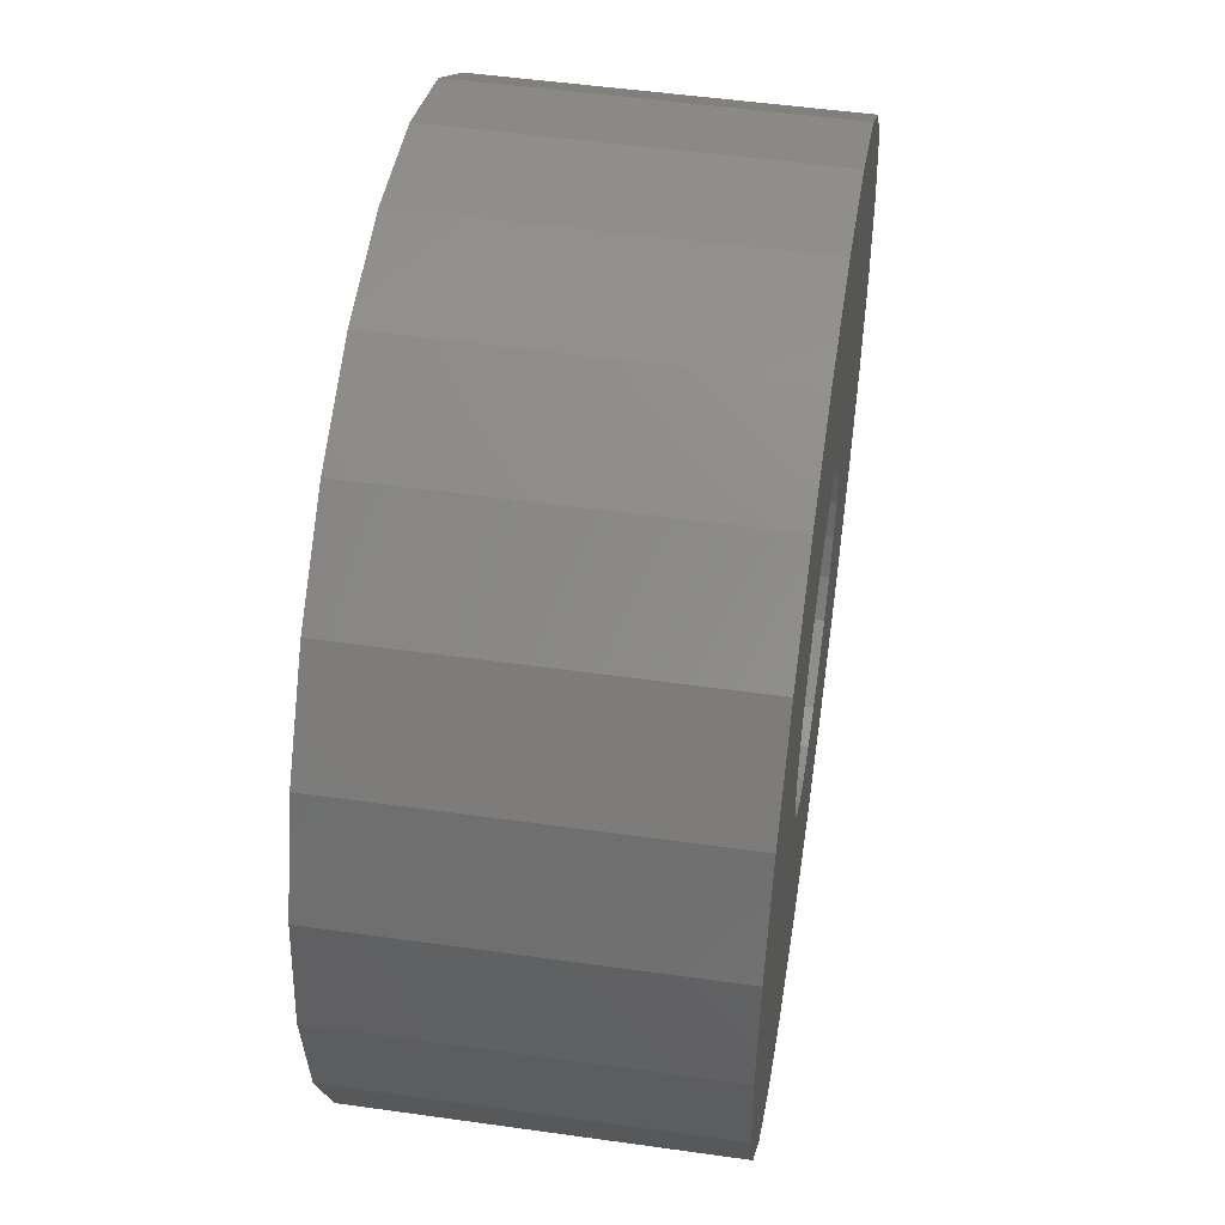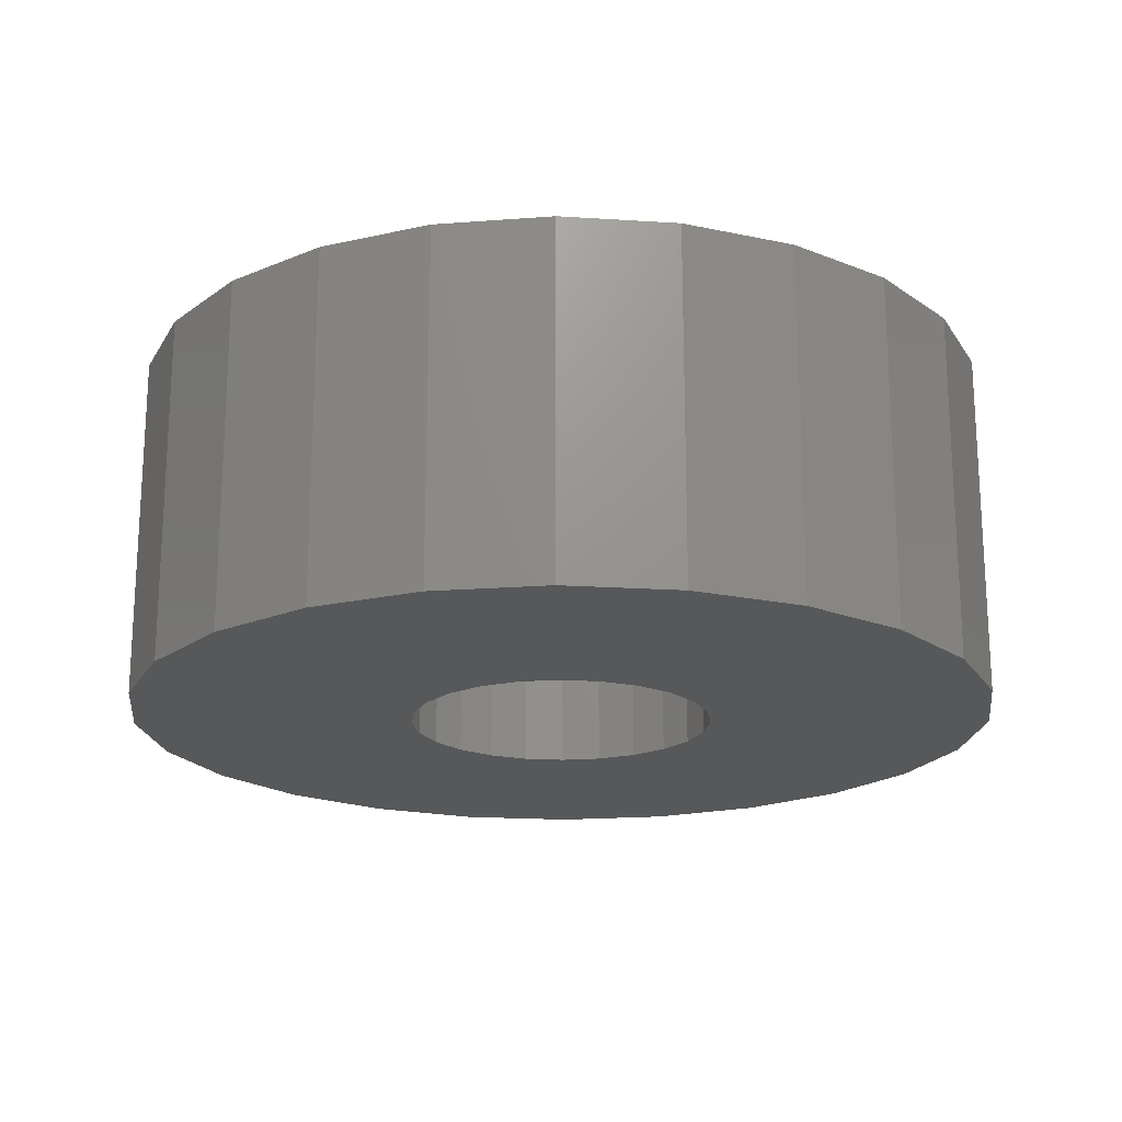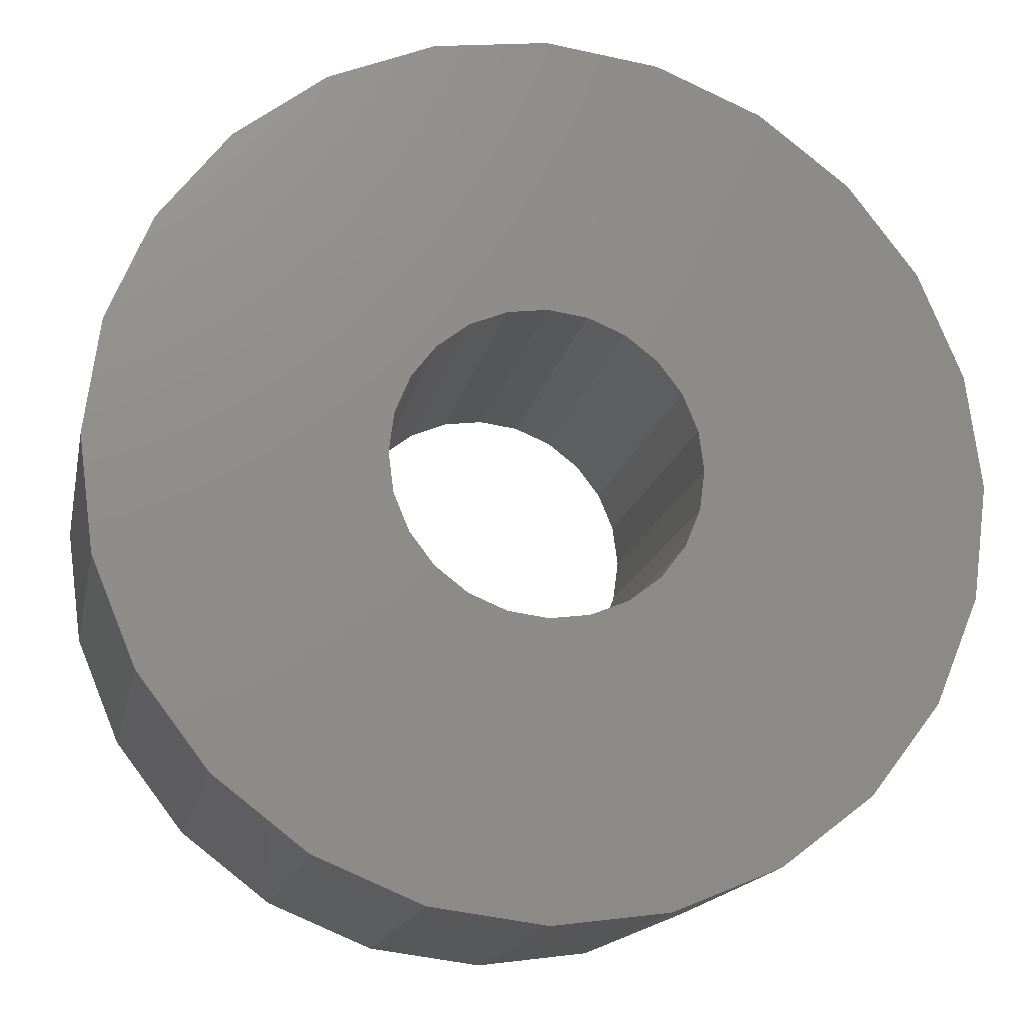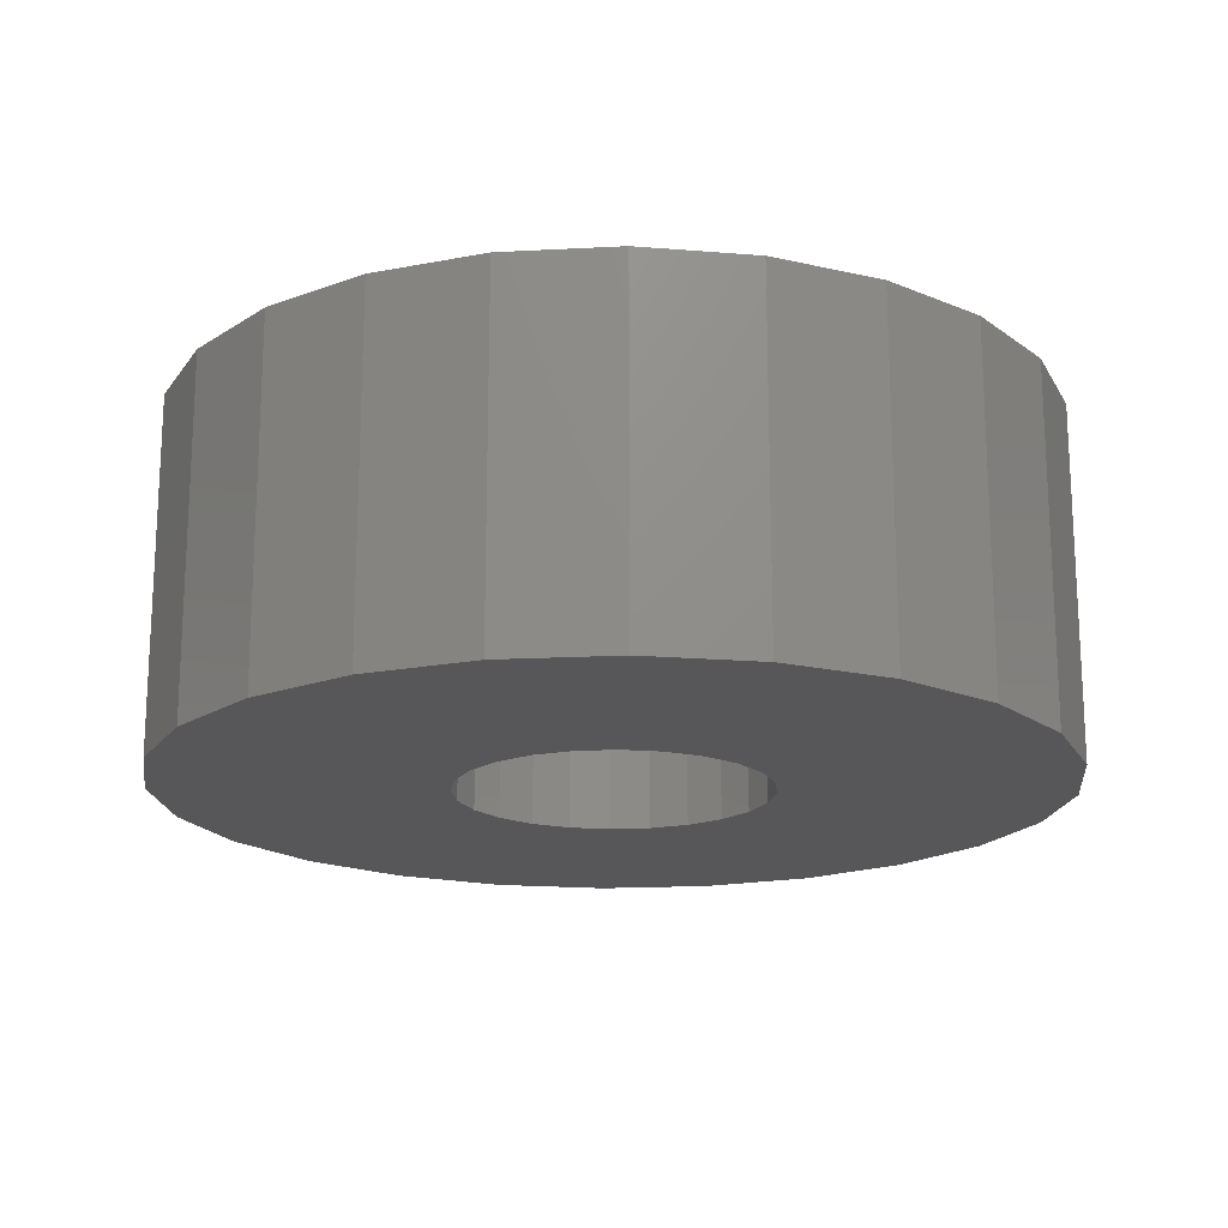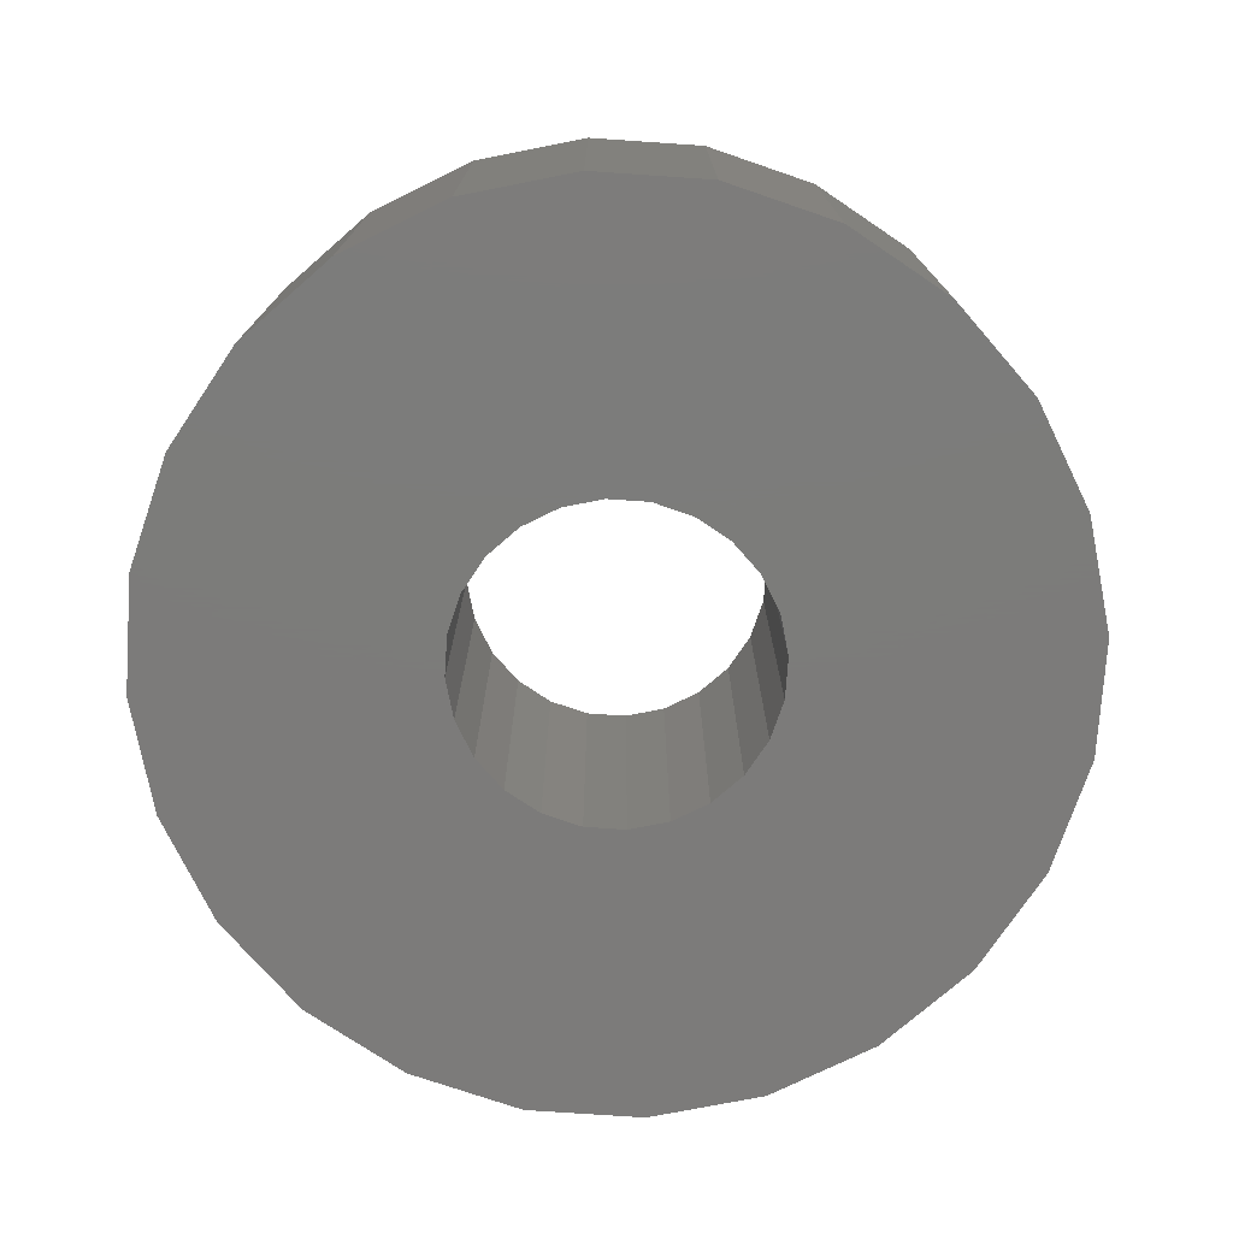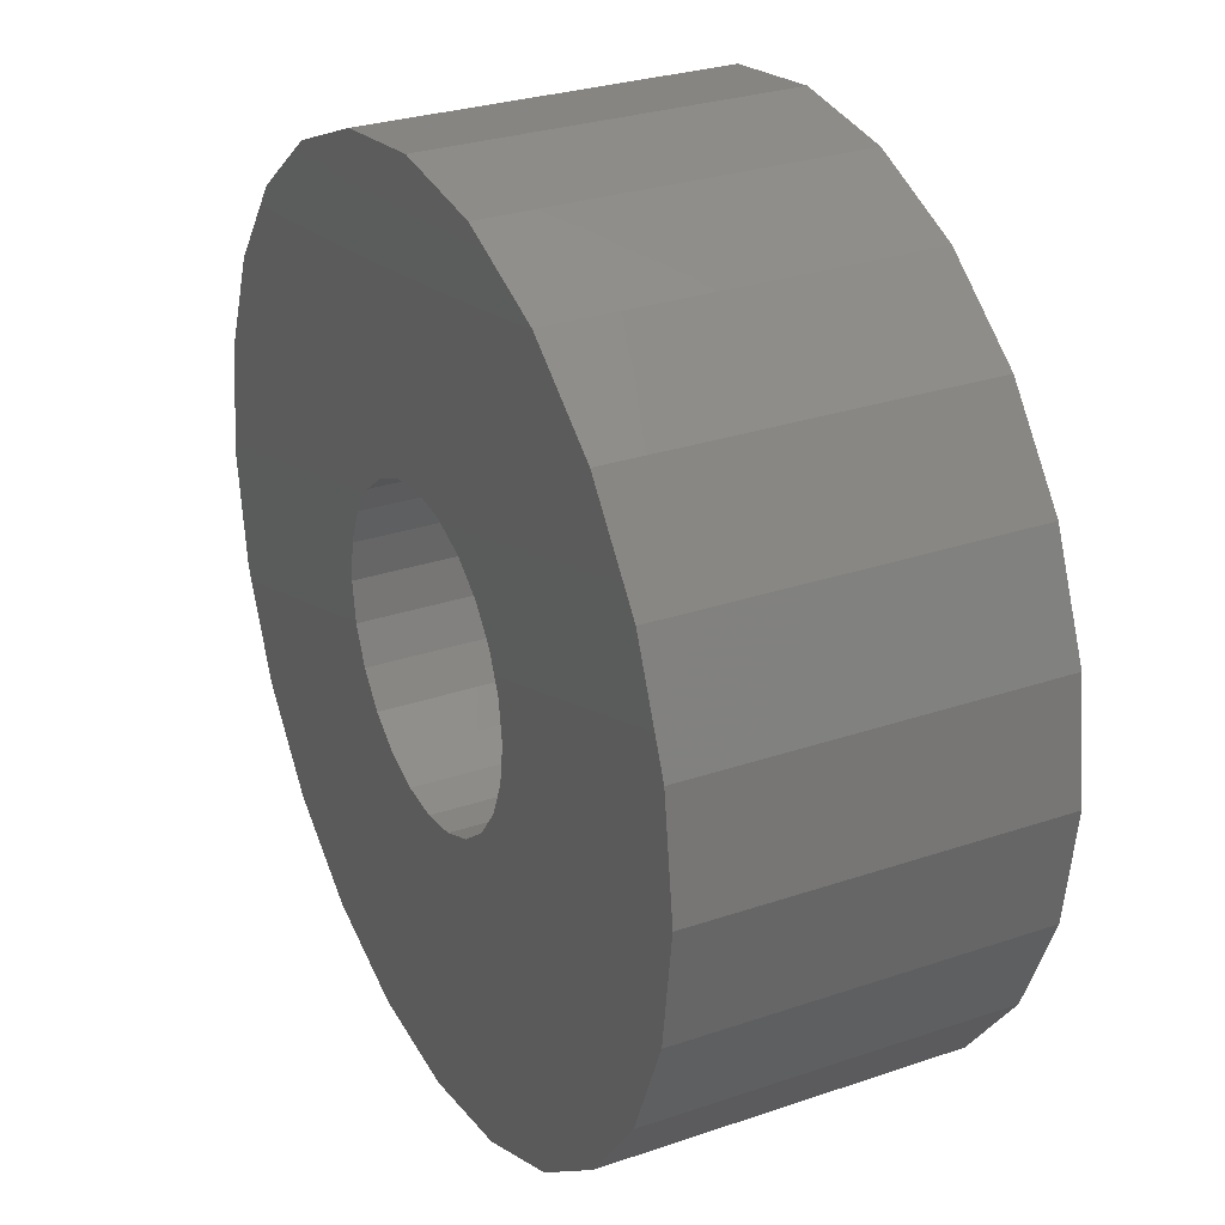
<metadata>
{"format":"stl","ext":"stl","renderer":"f3d","projection":"perspective","resolution":1024,"background":"white","views":[{"elev":50.4,"azim":-81.2,"up":"+Y"},{"elev":-19.3,"azim":45.6,"up":"+Z"},{"elev":-16.3,"azim":-11.4,"up":"+Y"},{"elev":-17.9,"azim":-136.6,"up":"+Z"},{"elev":-75.1,"azim":-56.4,"up":"+Z"},{"elev":28.8,"azim":63.0,"up":"+Y"}]}
</metadata>
<code>
# stl→obj: 96 verts, 192 faces
v -228.8 387.1 24.4
v -229.2 382.2 24.4
v -230 386.6 24.4
v -229.1 382.7 24.4
v -229 383.1 24.4
v -228.7 383.5 24.4
v -227.5 387.2 24.4
v -228.3 383.7 24.4
v -227.9 383.9 24.4
v -227.5 384 24.4
v -226.2 387.1 24.4
v -227 383.9 24.4
v -226.6 383.7 24.4
v -226.2 383.5 24.4
v -225.9 383.1 24.4
v -225 386.6 24.4
v -225.8 382.7 24.4
v -225.7 382.2 24.4
v -232.3 383.5 24.4
v -232.3 380.9 24.4
v -232.5 382.2 24.4
v -231.8 384.7 24.4
v -231.8 379.7 24.4
v -231 385.8 24.4
v -231 378.7 24.4
v -230 377.9 24.4
v -228.8 377.4 24.4
v -229.1 381.8 24.4
v -229 381.4 24.4
v -228.7 381 24.4
v -227.5 377.2 24.4
v -228.3 380.7 24.4
v -227.9 380.5 24.4
v -227.5 380.5 24.4
v -227 380.5 24.4
v -226.2 377.4 24.4
v -226.6 380.7 24.4
v -226.2 381 24.4
v -225.9 381.4 24.4
v -225 377.9 24.4
v -225.8 381.8 24.4
v -223.9 385.8 24.4
v -223.9 378.7 24.4
v -223.1 384.7 24.4
v -223.1 379.7 24.4
v -222.6 383.5 24.4
v -222.6 380.9 24.4
v -222.5 382.2 24.4
v -225 377.9 28.4
v -226.2 377.4 28.4
v -231 385.8 28.4
v -231.8 384.7 28.4
v -232.3 383.5 28.4
v -229.1 382.7 28.4
v -229 383.1 28.4
v -228.3 383.7 28.4
v -228.7 383.5 28.4
v -227.5 384 28.4
v -227.9 383.9 28.4
v -227.5 387.2 28.4
v -226.2 387.1 28.4
v -232.3 380.9 28.4
v -231.8 379.7 28.4
v -228.8 377.4 28.4
v -230 377.9 28.4
v -223.9 378.7 28.4
v -223.1 379.7 28.4
v -222.6 380.9 28.4
v -222.5 382.2 28.4
v -222.6 383.5 28.4
v -223.1 384.7 28.4
v -223.9 385.8 28.4
v -230 386.6 28.4
v -228.8 387.1 28.4
v -229.2 382.2 28.4
v -231 378.7 28.4
v -227.5 377.2 28.4
v -232.5 382.2 28.4
v -229.1 381.8 28.4
v -229 381.4 28.4
v -228.7 381 28.4
v -228.3 380.7 28.4
v -227.9 380.5 28.4
v -227.5 380.5 28.4
v -227 380.5 28.4
v -226.6 380.7 28.4
v -226.2 381 28.4
v -225.9 381.4 28.4
v -225.8 381.8 28.4
v -225.7 382.2 28.4
v -227 383.9 28.4
v -226.6 383.7 28.4
v -226.2 383.5 28.4
v -225.9 383.1 28.4
v -225 386.6 28.4
v -225.8 382.7 28.4
f 1 2 3
f 2 1 4
f 4 1 5
f 5 1 6
f 6 1 7
f 6 7 8
f 8 7 9
f 9 7 10
f 10 7 11
f 10 11 12
f 12 11 13
f 13 11 14
f 14 11 15
f 15 11 16
f 15 16 17
f 17 16 18
f 19 20 21
f 20 19 22
f 20 22 23
f 23 22 24
f 23 24 25
f 25 24 3
f 25 3 26
f 26 3 27
f 27 3 2
f 27 2 28
f 27 28 29
f 27 29 30
f 27 30 31
f 31 30 32
f 31 32 33
f 31 33 34
f 31 34 35
f 31 35 36
f 36 35 37
f 36 37 38
f 36 38 39
f 36 39 40
f 40 39 41
f 40 41 18
f 40 18 16
f 40 16 42
f 40 42 43
f 43 42 44
f 43 44 45
f 45 44 46
f 45 46 47
f 47 46 48
f 49 36 40
f 36 49 50
f 51 22 52
f 22 51 24
f 52 19 53
f 19 52 22
f 5 54 4
f 54 5 55
f 56 6 8
f 6 56 57
f 58 9 10
f 9 58 59
f 60 11 7
f 11 60 61
f 62 23 63
f 23 62 20
f 64 26 27
f 26 64 65
f 66 40 43
f 40 66 49
f 47 67 45
f 67 47 68
f 46 69 48
f 69 46 70
f 42 71 44
f 71 42 72
f 73 1 3
f 1 73 74
f 4 75 2
f 75 4 54
f 6 55 5
f 55 6 57
f 59 8 9
f 8 59 56
f 63 25 76
f 25 63 23
f 50 31 36
f 31 50 77
f 53 21 78
f 21 53 19
f 62 53 78
f 53 62 63
f 53 63 52
f 52 63 76
f 52 76 51
f 51 76 65
f 51 65 73
f 73 65 64
f 73 64 75
f 75 64 79
f 79 64 80
f 80 64 81
f 81 64 77
f 81 77 82
f 82 77 83
f 83 77 84
f 84 77 50
f 84 50 85
f 85 50 86
f 86 50 87
f 87 50 88
f 88 50 49
f 88 49 89
f 89 49 90
f 75 74 73
f 74 75 54
f 74 54 55
f 74 55 57
f 74 57 60
f 60 57 56
f 60 56 59
f 60 59 58
f 60 58 91
f 60 91 61
f 61 91 92
f 61 92 93
f 61 93 94
f 61 94 95
f 95 94 96
f 95 96 90
f 95 90 49
f 95 49 66
f 95 66 72
f 72 66 67
f 72 67 71
f 71 67 68
f 71 68 70
f 70 68 69
f 65 25 26
f 25 65 76
f 44 70 46
f 70 44 71
f 61 16 11
f 16 61 95
f 45 66 43
f 66 45 67
f 51 3 24
f 3 51 73
f 77 27 31
f 27 77 64
f 2 79 28
f 79 2 75
f 48 68 47
f 68 48 69
f 78 20 62
f 20 78 21
f 95 42 16
f 42 95 72
f 74 7 1
f 7 74 60
f 82 33 32
f 33 82 83
f 92 12 13
f 12 92 91
f 90 41 89
f 41 90 18
f 81 32 30
f 32 81 82
f 88 38 87
f 38 88 39
f 89 39 88
f 39 89 41
f 29 81 30
f 81 29 80
f 94 17 96
f 17 94 15
f 96 18 90
f 18 96 17
f 83 34 33
f 34 83 84
f 28 80 29
f 80 28 79
f 91 10 12
f 10 91 58
f 86 38 37
f 38 86 87
f 93 13 14
f 13 93 92
f 85 37 35
f 37 85 86
f 84 35 34
f 35 84 85
f 93 15 94
f 15 93 14

</code>
